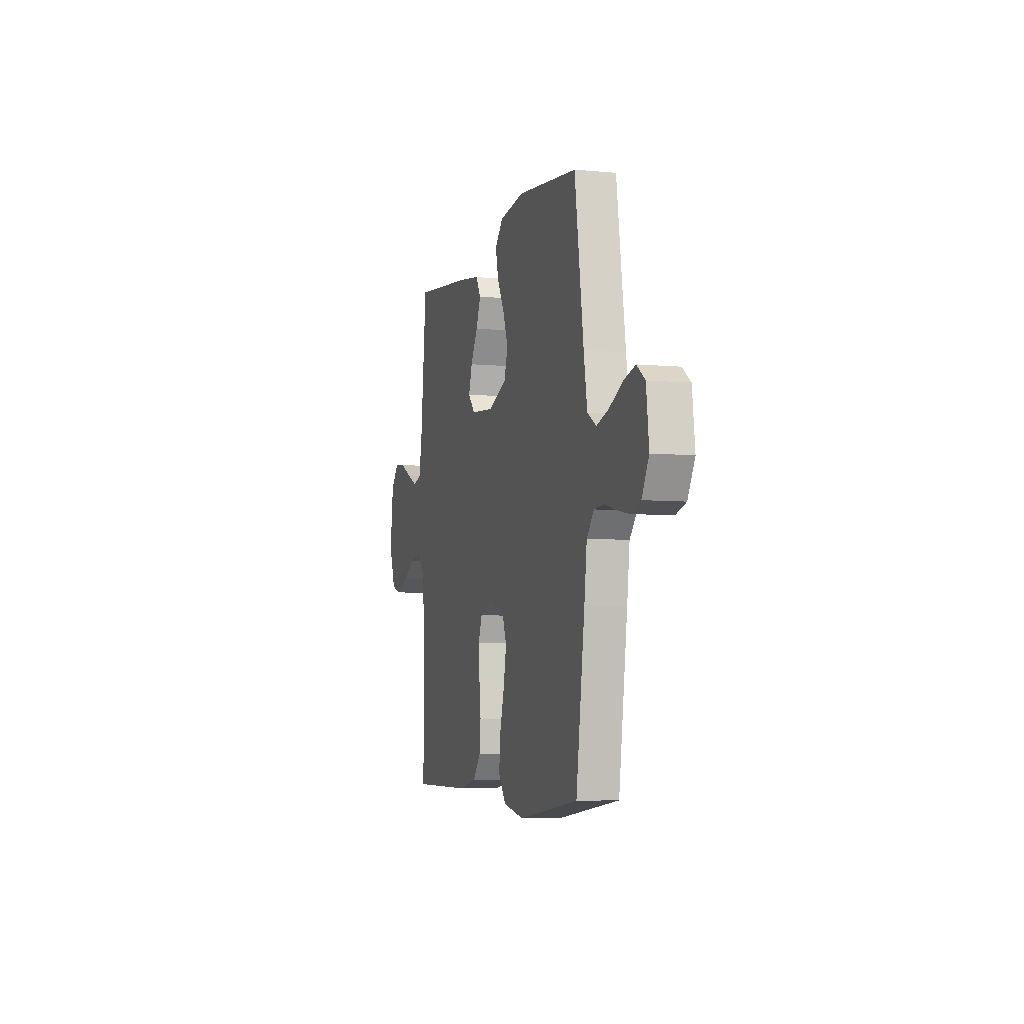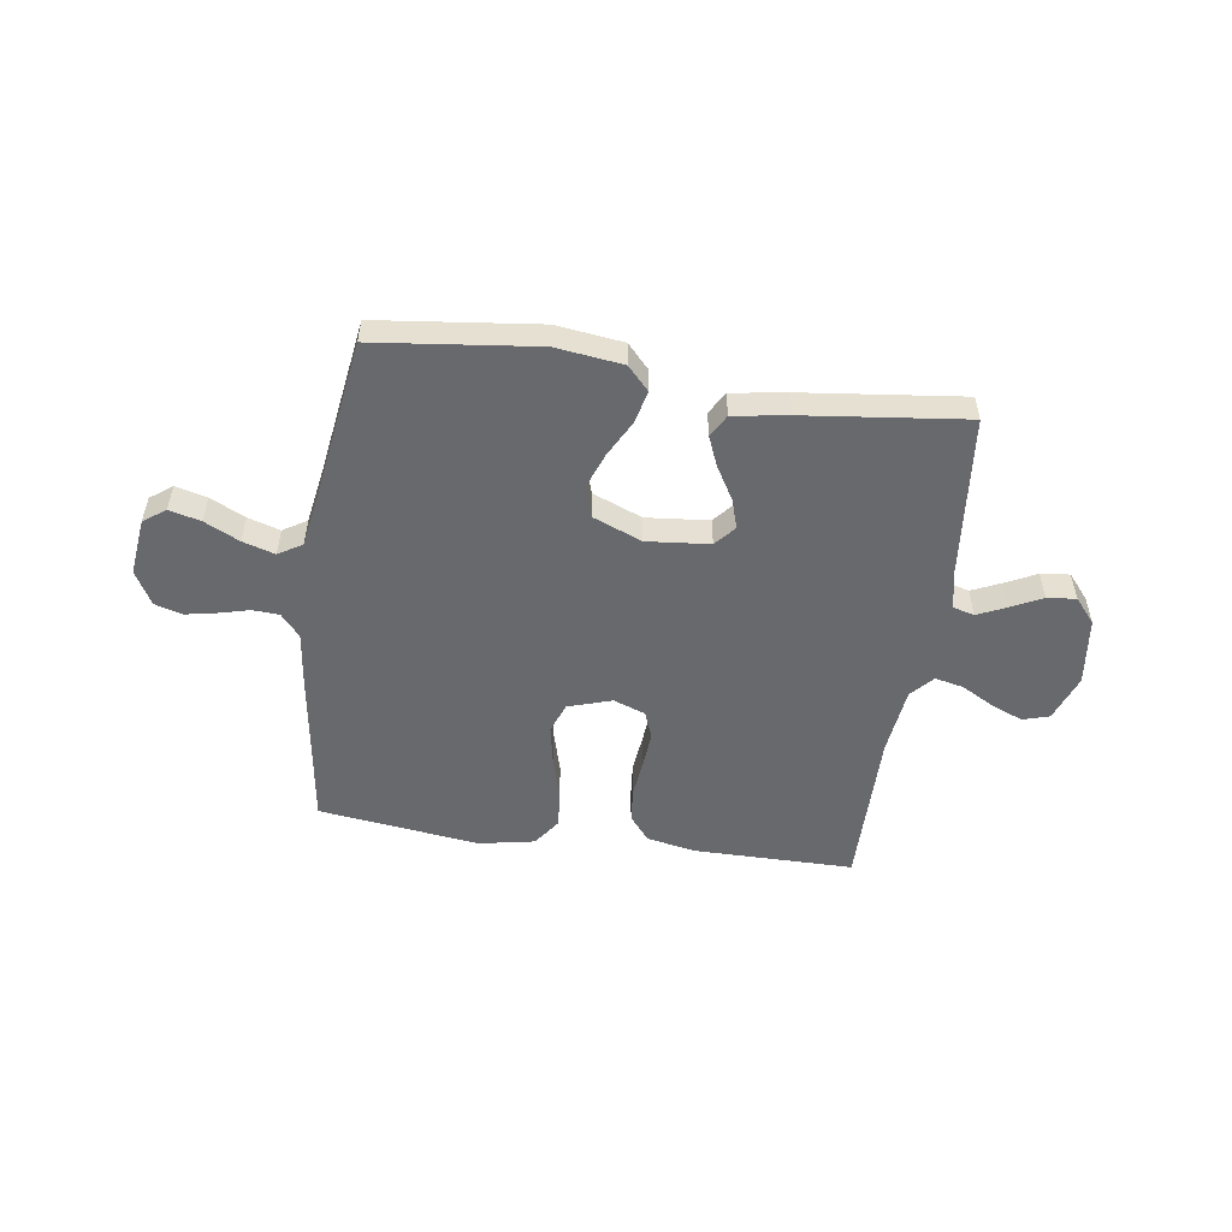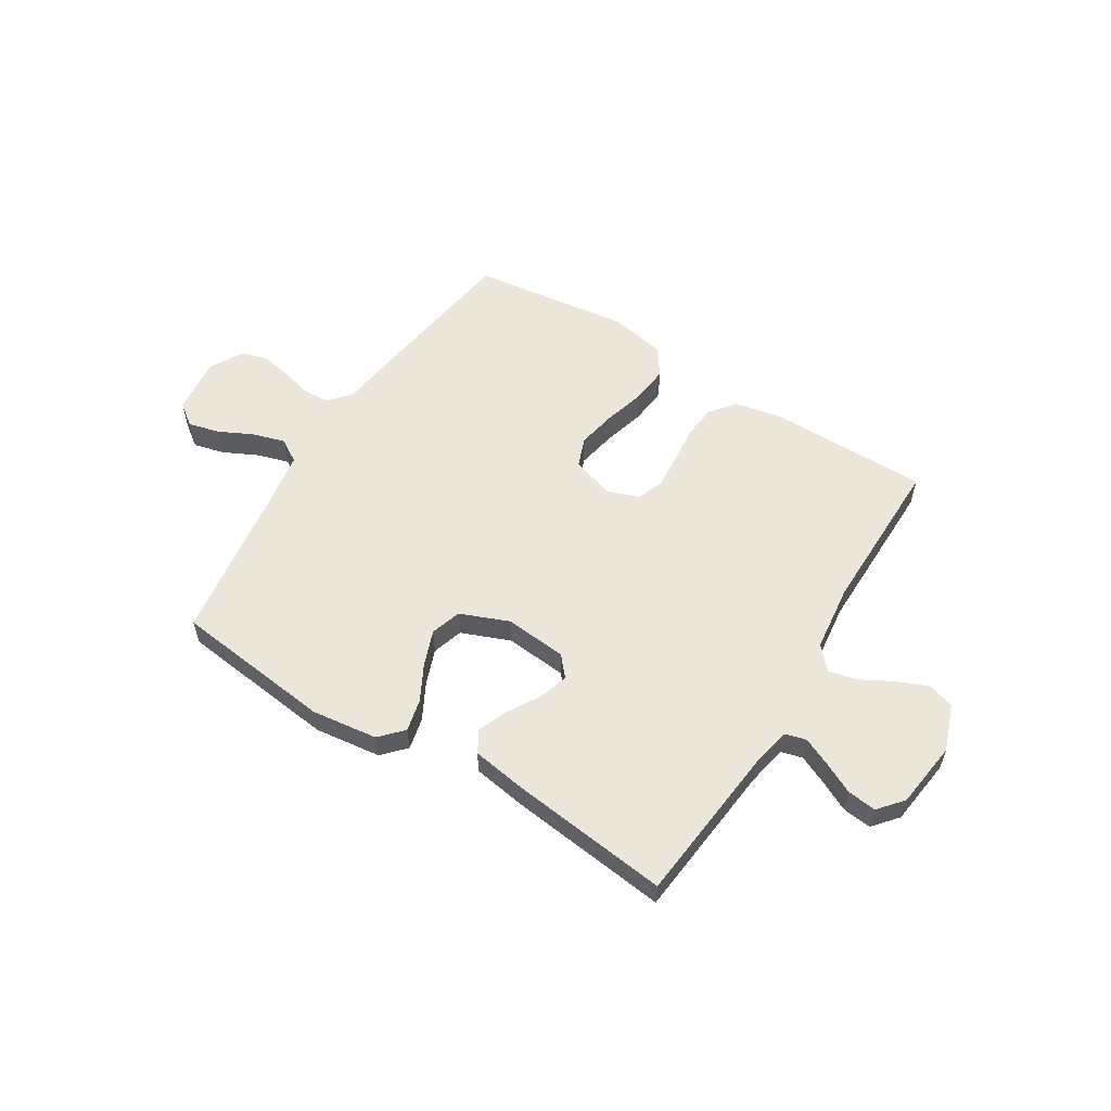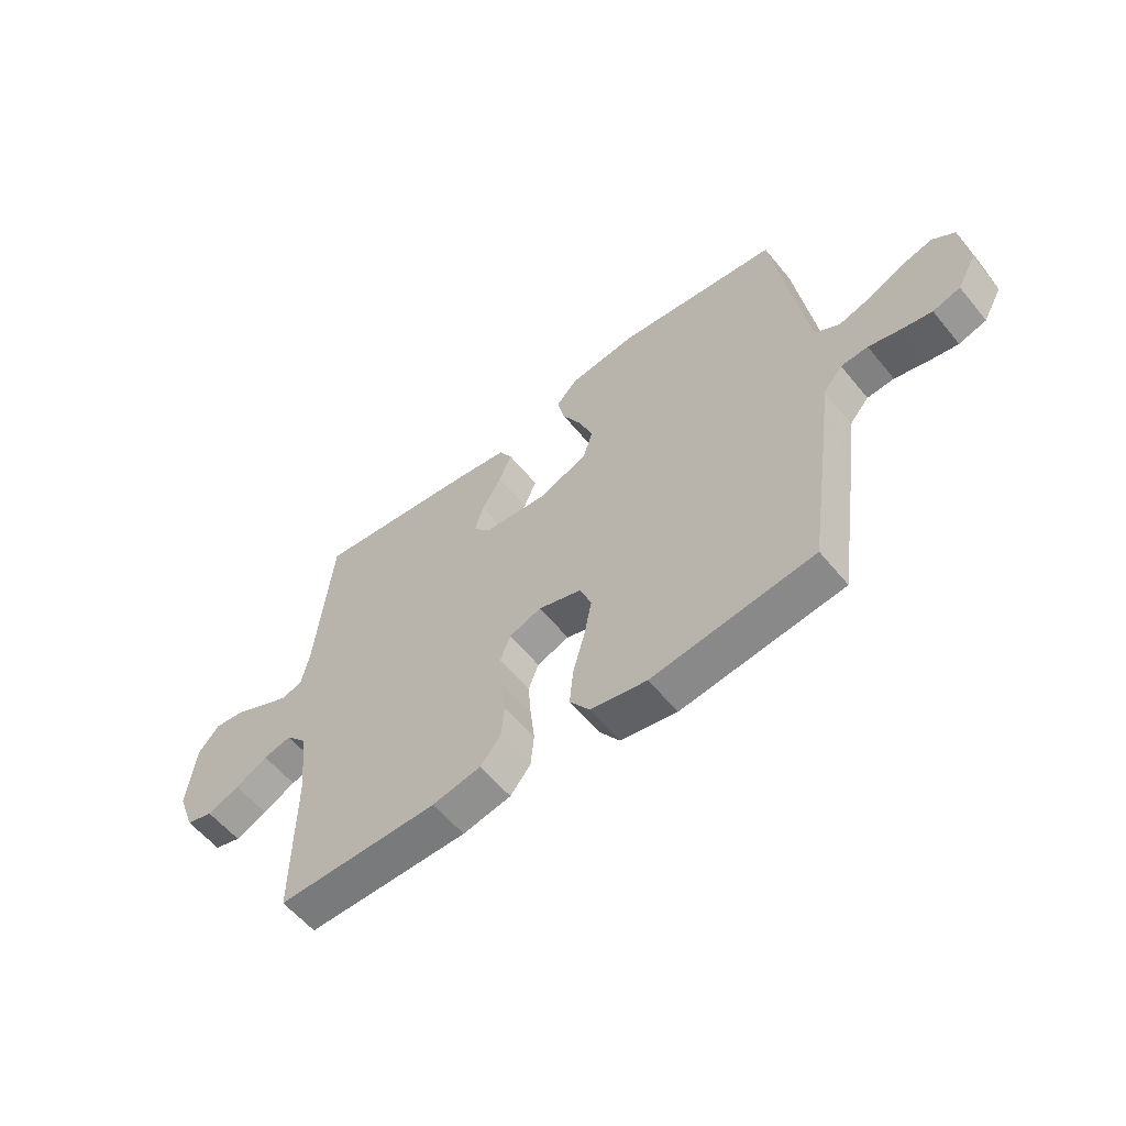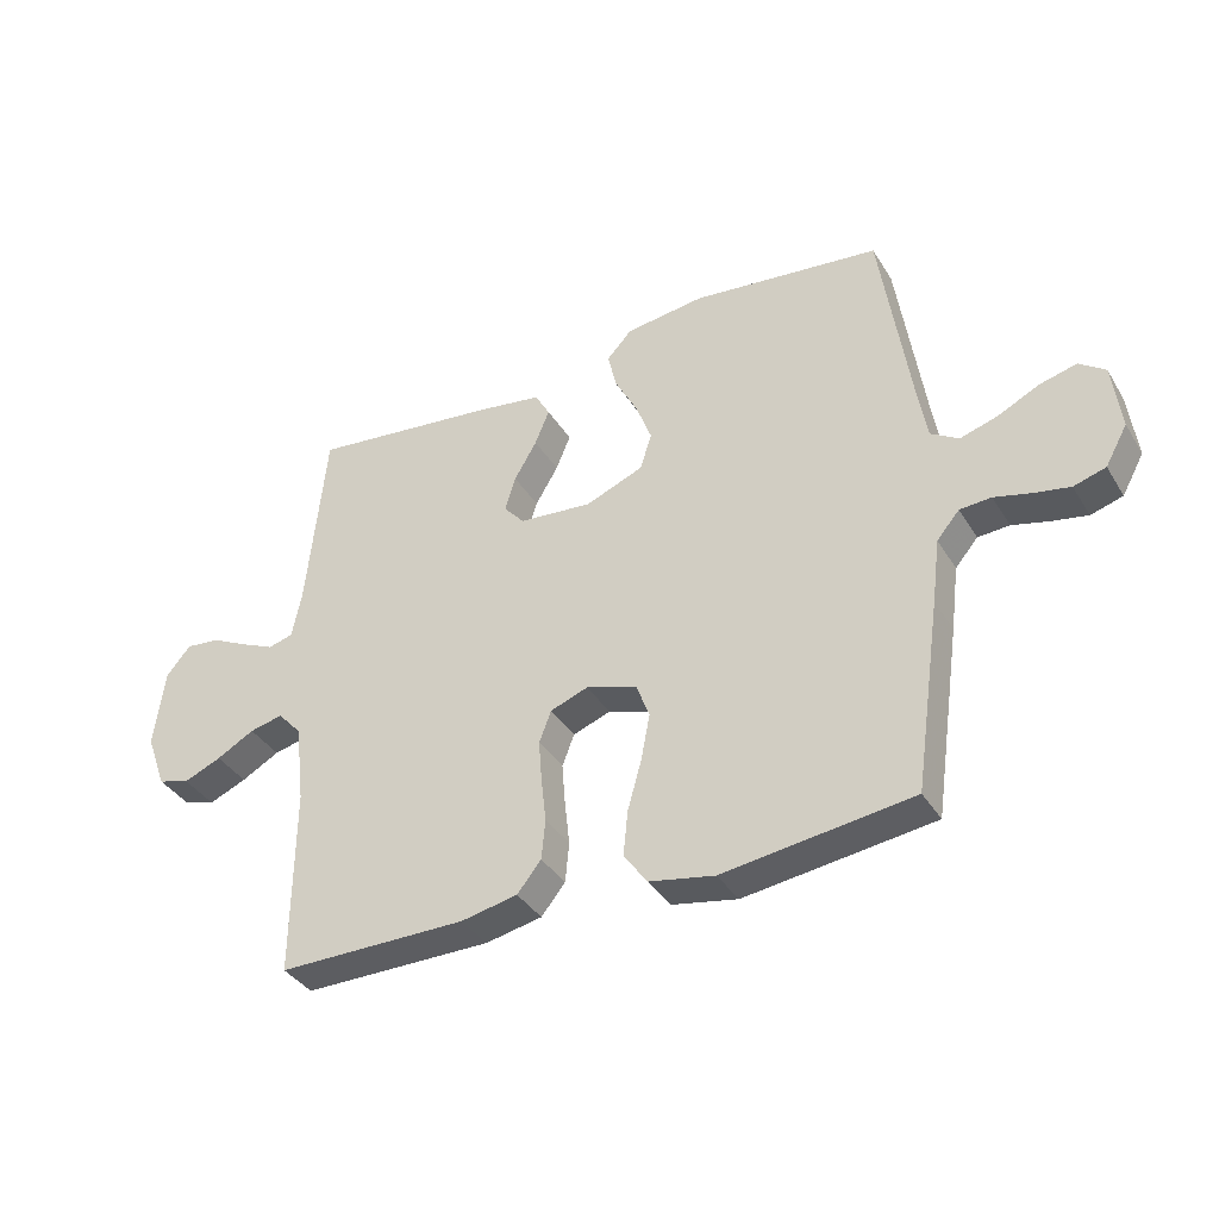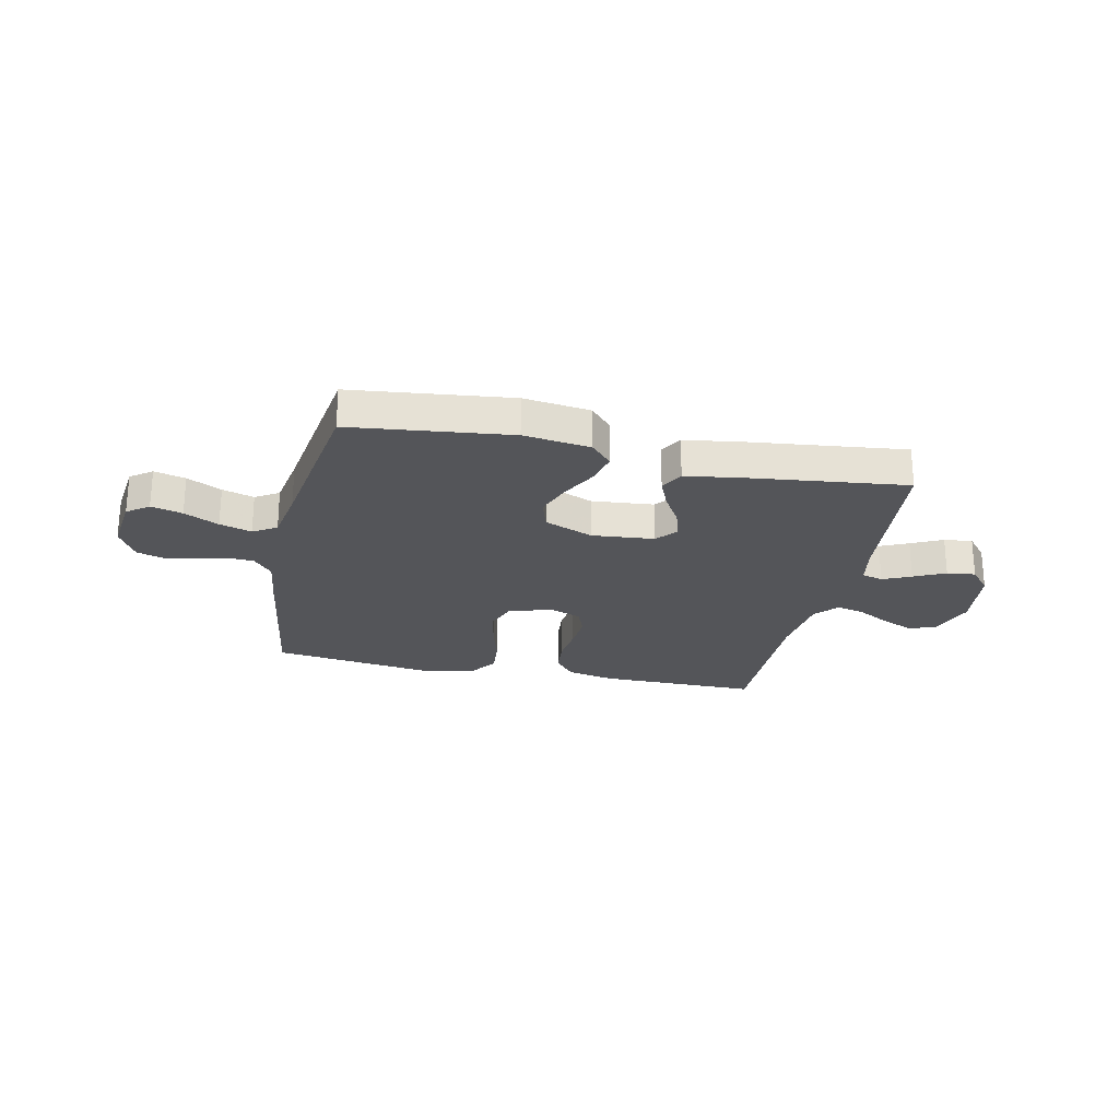
<metadata>
{"format":"obj","ext":"obj","renderer":"f3d","projection":"perspective","resolution":1024,"background":"white","views":[{"elev":-5.8,"azim":-106.1,"up":"+Z"},{"elev":-52.7,"azim":-8.2,"up":"+Y"},{"elev":56.9,"azim":31.9,"up":"+Y"},{"elev":-58.0,"azim":-141.1,"up":"+Z"},{"elev":-37.2,"azim":-151.9,"up":"+Z"},{"elev":-24.8,"azim":-12.2,"up":"+Y"}]}
</metadata>
<code>
v -0.5 0.07 0.5
v -0.2 0.07 0.535
v -0.075 0.07 0.519
v -0.035 0.07 0.476
v -0.049 0.07 0.416
v -0.085 0.07 0.348
v -0.11 0.07 0.281
v -0.092 0.07 0.223
v 0 0.07 0.186
v 0.117 0.07 0.197
v 0.15 0.07 0.235
v 0.133 0.07 0.29
v 0.097 0.07 0.351
v 0.074 0.07 0.407
v 0.098 0.07 0.449
v 0.2 0.07 0.465
v 0.5 0.07 0.5
v 0.53 0.07 0.2
v 0.545 0.07 0.125
v 0.585 0.07 0.114
v 0.638 0.07 0.138
v 0.697 0.07 0.167
v 0.751 0.07 0.173
v 0.79 0.07 0.127
v 0.806 0.07 0
v 0.774 0.07 -0.087
v 0.724 0.07 -0.102
v 0.664 0.07 -0.077
v 0.604 0.07 -0.044
v 0.551 0.07 -0.032
v 0.513 0.07 -0.074
v 0.498 0.07 -0.2
v 0.5 0.07 -0.5
v 0.2 0.07 -0.5
v 0.11 0.07 -0.482
v 0.072 0.07 -0.435
v 0.066 0.07 -0.371
v 0.074 0.07 -0.3
v 0.079 0.07 -0.234
v 0.06 0.07 -0.184
v 0 0.07 -0.162
v -0.081 0.07 -0.188
v -0.102 0.07 -0.244
v -0.088 0.07 -0.317
v -0.066 0.07 -0.396
v -0.059 0.07 -0.467
v -0.096 0.07 -0.519
v -0.2 0.07 -0.539
v -0.5 0.07 -0.5
v -0.543 0.07 -0.2
v -0.556 0.07 -0.097
v -0.592 0.07 -0.055
v -0.642 0.07 -0.052
v -0.7 0.07 -0.067
v -0.757 0.07 -0.078
v -0.808 0.07 -0.063
v -0.843 0.07 0
v -0.83 0.07 0.107
v -0.789 0.07 0.137
v -0.73 0.07 0.122
v -0.665 0.07 0.09
v -0.605 0.07 0.072
v -0.561 0.07 0.099
v -0.544 0.07 0.2
v -0.5 0 0.5
v -0.2 0 0.535
v -0.075 0 0.519
v -0.035 0 0.476
v -0.049 0 0.416
v -0.085 0 0.348
v -0.11 0 0.281
v -0.092 0 0.223
v 0 0 0.186
v 0.117 0 0.197
v 0.15 0 0.235
v 0.133 0 0.29
v 0.097 0 0.351
v 0.074 0 0.407
v 0.098 0 0.449
v 0.2 0 0.465
v 0.5 0 0.5
v 0.53 0 0.2
v 0.545 0 0.125
v 0.585 0 0.114
v 0.638 0 0.138
v 0.697 0 0.167
v 0.751 0 0.173
v 0.79 0 0.127
v 0.806 0 0
v 0.774 0 -0.087
v 0.724 0 -0.102
v 0.664 0 -0.077
v 0.604 0 -0.044
v 0.551 0 -0.032
v 0.513 0 -0.074
v 0.498 0 -0.2
v 0.5 0 -0.5
v 0.2 0 -0.5
v 0.11 0 -0.482
v 0.072 0 -0.435
v 0.066 0 -0.371
v 0.074 0 -0.3
v 0.079 0 -0.234
v 0.06 0 -0.184
v 0 0 -0.162
v -0.081 0 -0.188
v -0.102 0 -0.244
v -0.088 0 -0.317
v -0.066 0 -0.396
v -0.059 0 -0.467
v -0.096 0 -0.519
v -0.2 0 -0.539
v -0.5 0 -0.5
v -0.543 0 -0.2
v -0.556 0 -0.097
v -0.592 0 -0.055
v -0.642 0 -0.052
v -0.7 0 -0.067
v -0.757 0 -0.078
v -0.808 0 -0.063
v -0.843 0 0
v -0.83 0 0.107
v -0.789 0 0.137
v -0.73 0 0.122
v -0.665 0 0.09
v -0.605 0 0.072
v -0.561 0 0.099
v -0.544 0 0.2
f 58 59 60 61
f 58 61 62
f 57 58 62
f 56 57 62
f 53 54 55 56
f 53 56 62 63
f 48 49 50 51
f 46 47 48 51
f 44 45 46 51
f 43 44 51 52
f 42 43 52
f 41 42 52
f 35 36 37 38
f 35 38 39
f 32 33 34 35
f 31 32 35 39
f 30 31 39 40
f 26 27 28 29
f 24 25 26 29
f 24 29 30
f 21 22 23 24
f 20 21 24 30
f 19 20 30 40
f 15 16 17 18
f 12 13 14 15
f 11 12 15 18
f 10 11 18 19
f 3 4 5 6
f 3 6 7
f 64 1 2 3
f 63 64 3 7
f 52 53 63 7
f 10 19 40 41
f 9 10 41 52
f 8 9 52
f 7 8 52
f 125 124 123 122
f 126 125 122
f 126 122 121
f 126 121 120
f 120 119 118 117
f 127 126 120 117
f 115 114 113 112
f 115 112 111 110
f 115 110 109 108
f 116 115 108 107
f 116 107 106
f 116 106 105
f 102 101 100 99
f 103 102 99
f 99 98 97 96
f 103 99 96 95
f 104 103 95 94
f 93 92 91 90
f 93 90 89 88
f 94 93 88
f 88 87 86 85
f 94 88 85 84
f 104 94 84 83
f 82 81 80 79
f 79 78 77 76
f 82 79 76 75
f 83 82 75 74
f 70 69 68 67
f 71 70 67
f 67 66 65 128
f 71 67 128 127
f 71 127 117 116
f 105 104 83 74
f 116 105 74 73
f 116 73 72
f 116 72 71
f 1 65 66 2
f 2 66 67 3
f 3 67 68 4
f 4 68 69 5
f 5 69 70 6
f 6 70 71 7
f 7 71 72 8
f 8 72 73 9
f 9 73 74 10
f 10 74 75 11
f 11 75 76 12
f 12 76 77 13
f 13 77 78 14
f 14 78 79 15
f 15 79 80 16
f 16 80 81 17
f 17 81 82 18
f 18 82 83 19
f 19 83 84 20
f 20 84 85 21
f 21 85 86 22
f 22 86 87 23
f 23 87 88 24
f 24 88 89 25
f 25 89 90 26
f 26 90 91 27
f 27 91 92 28
f 28 92 93 29
f 29 93 94 30
f 30 94 95 31
f 31 95 96 32
f 32 96 97 33
f 33 97 98 34
f 34 98 99 35
f 35 99 100 36
f 36 100 101 37
f 37 101 102 38
f 38 102 103 39
f 39 103 104 40
f 40 104 105 41
f 41 105 106 42
f 42 106 107 43
f 43 107 108 44
f 44 108 109 45
f 45 109 110 46
f 46 110 111 47
f 47 111 112 48
f 48 112 113 49
f 49 113 114 50
f 50 114 115 51
f 51 115 116 52
f 52 116 117 53
f 53 117 118 54
f 54 118 119 55
f 55 119 120 56
f 56 120 121 57
f 57 121 122 58
f 58 122 123 59
f 59 123 124 60
f 60 124 125 61
f 61 125 126 62
f 62 126 127 63
f 63 127 128 64
f 64 128 65 1

</code>
